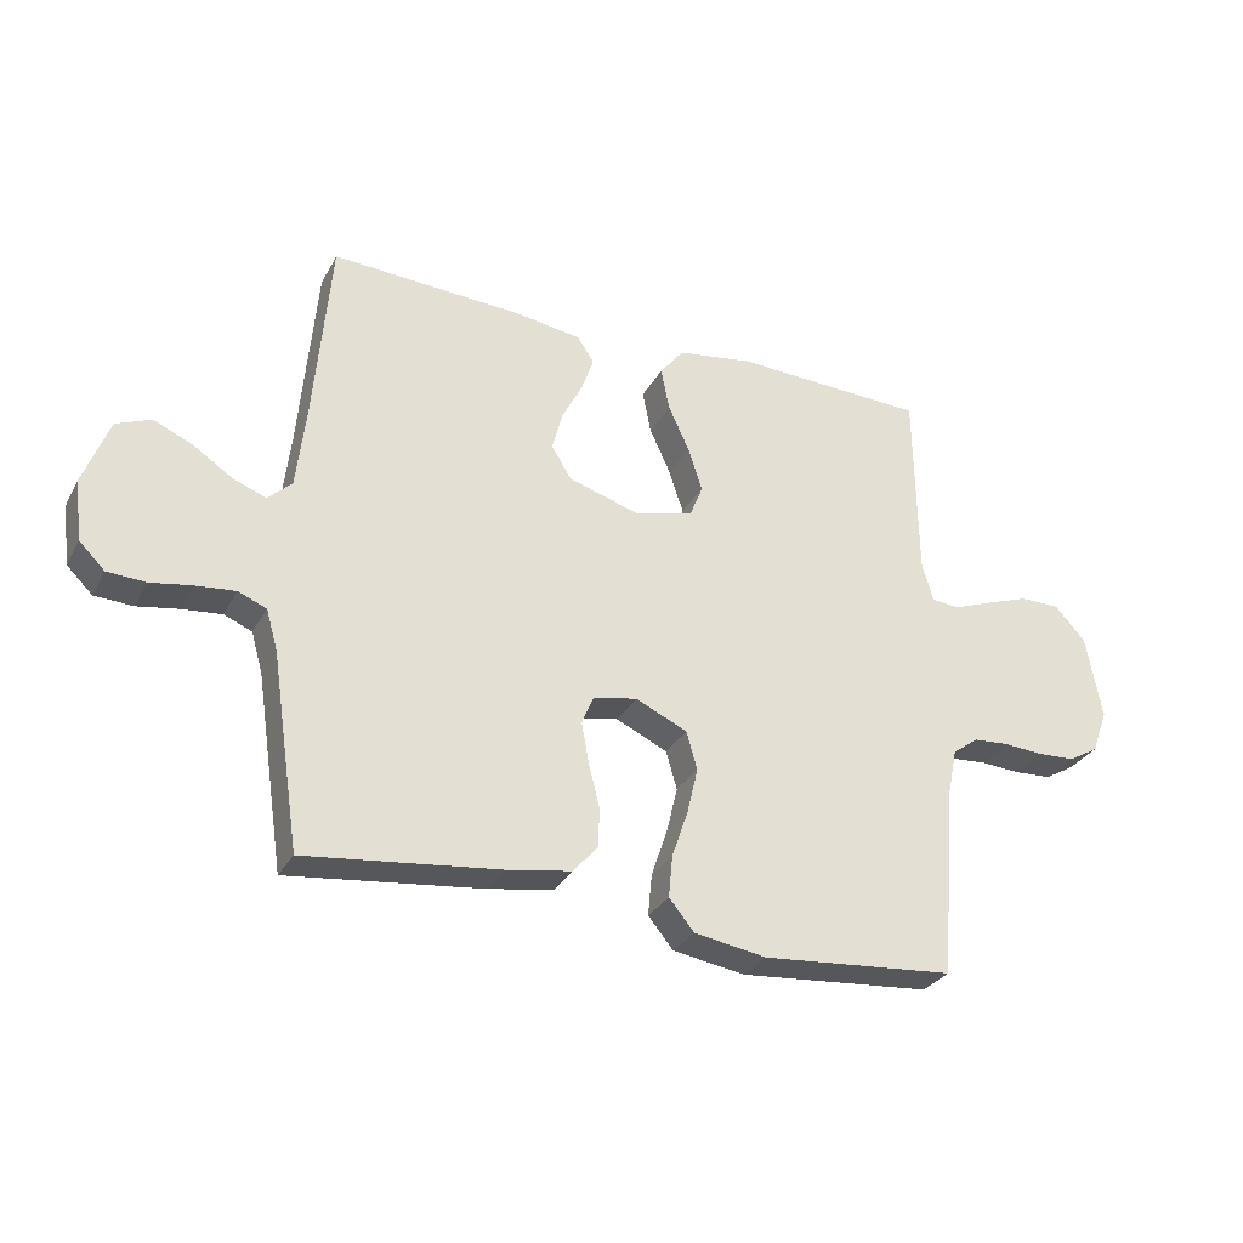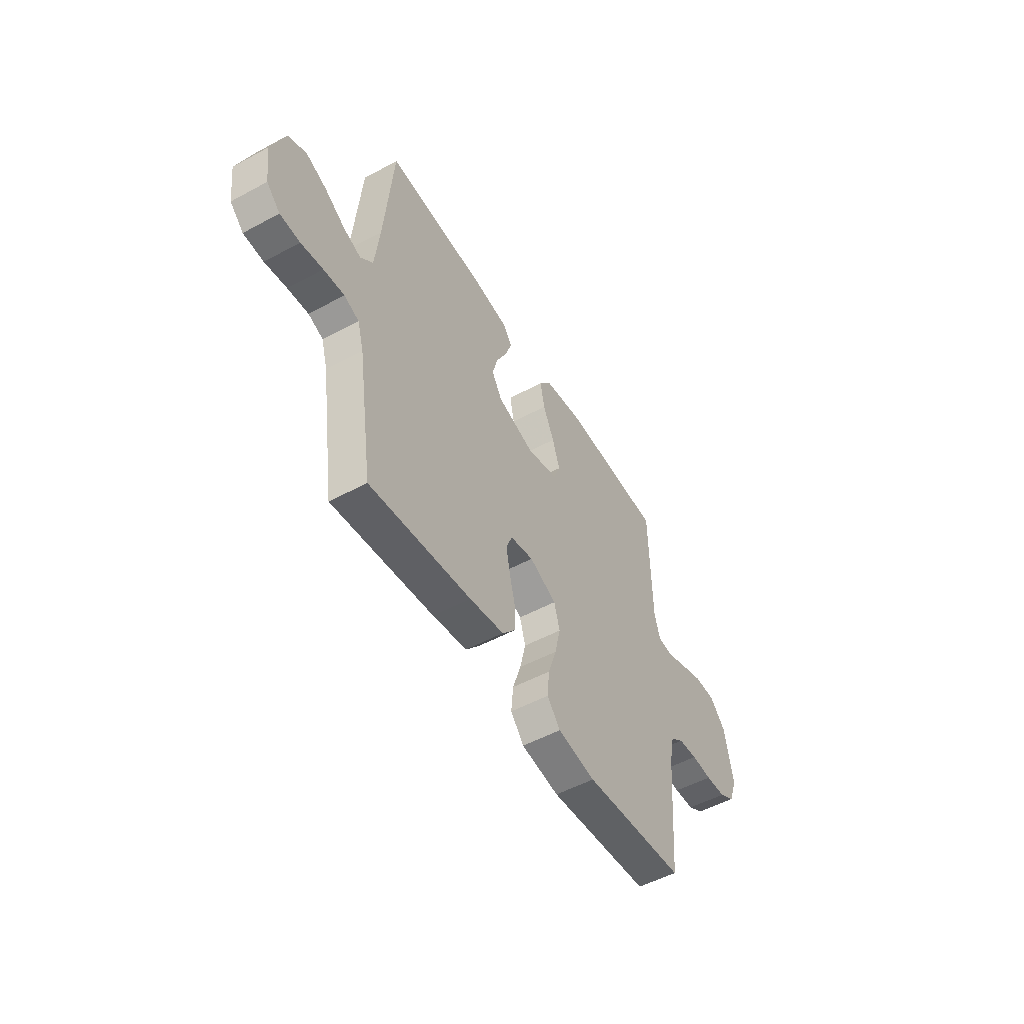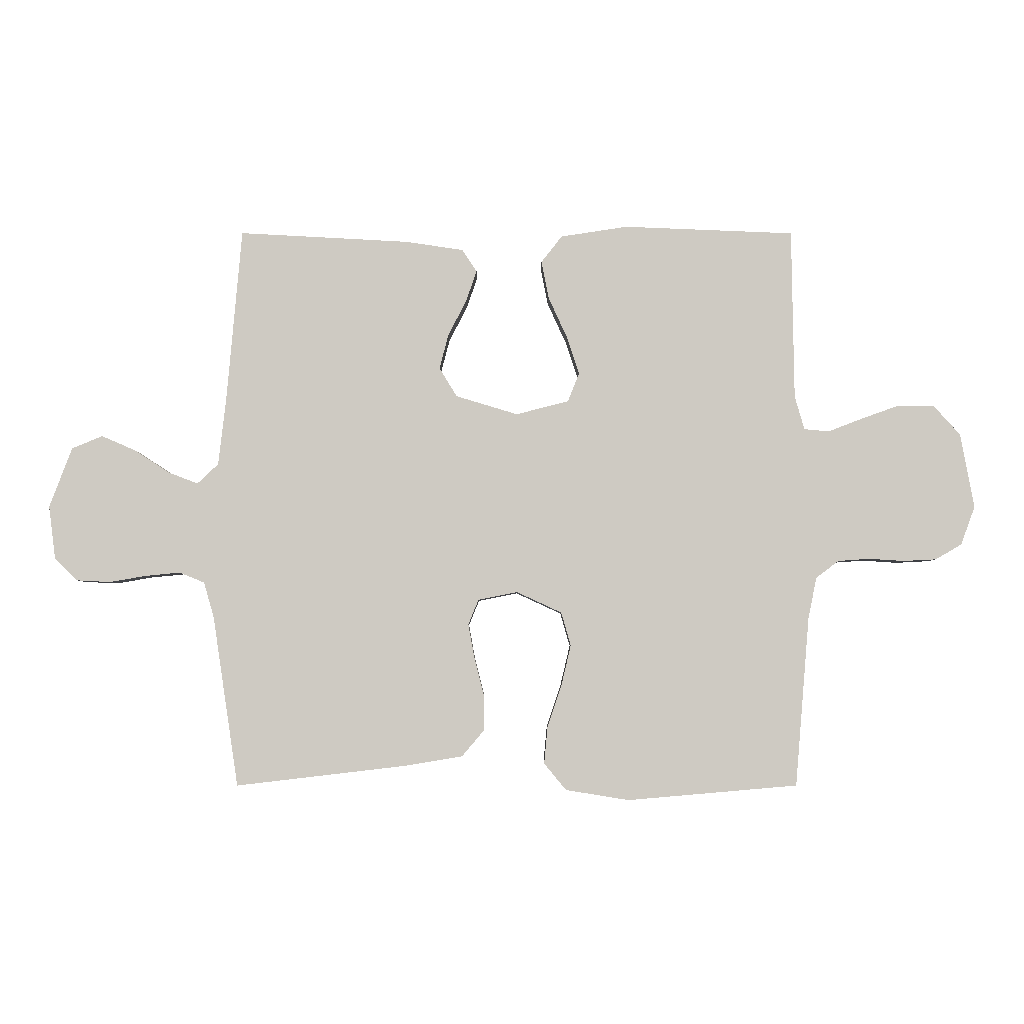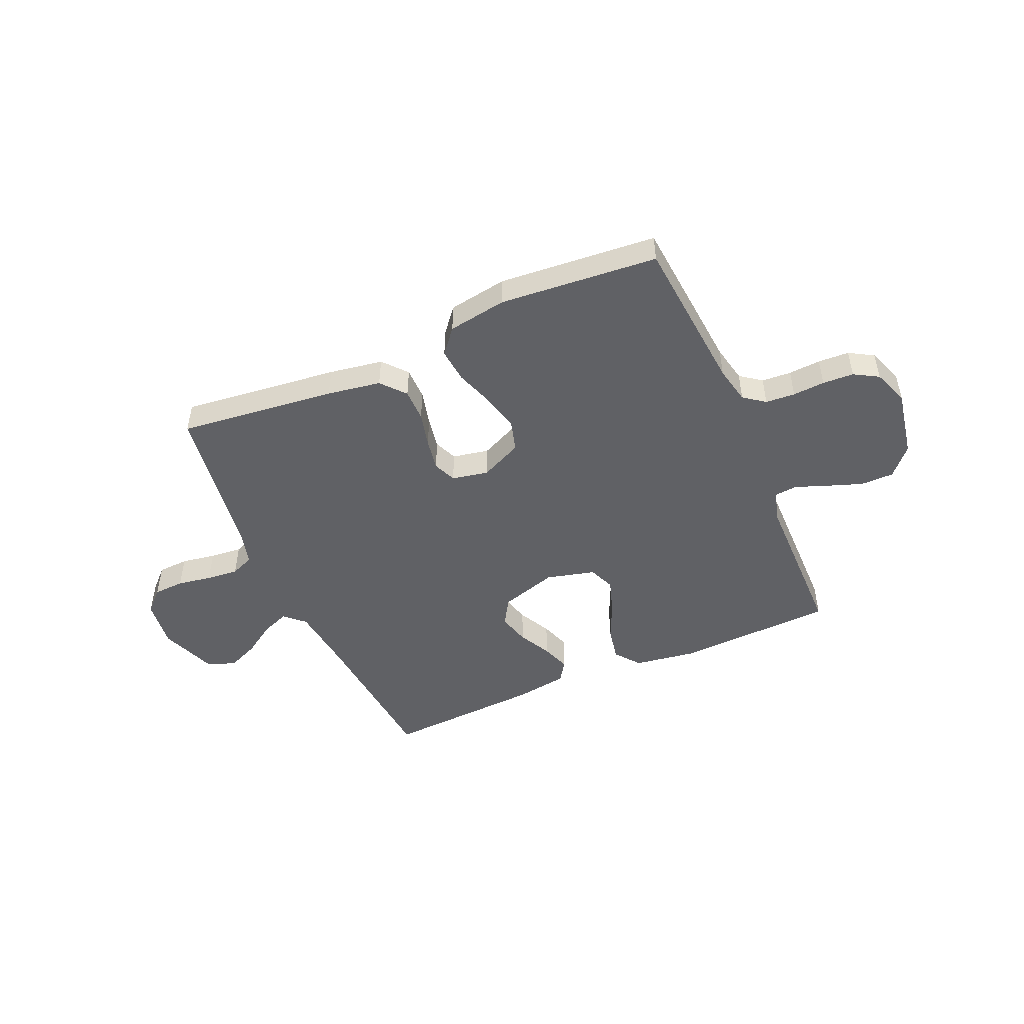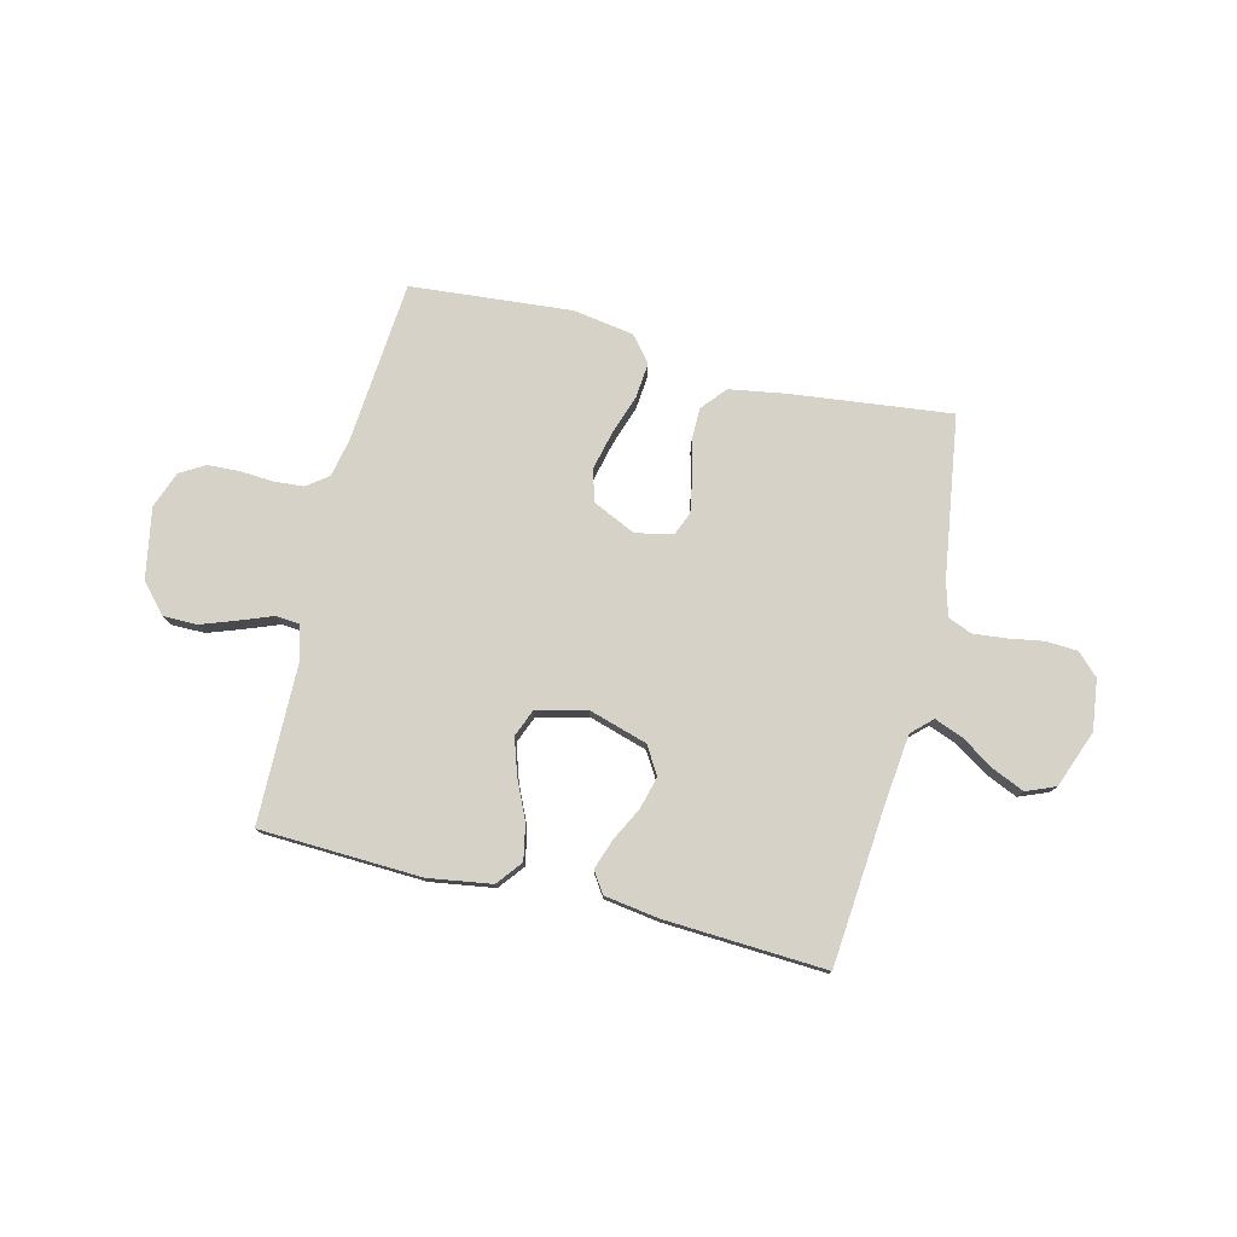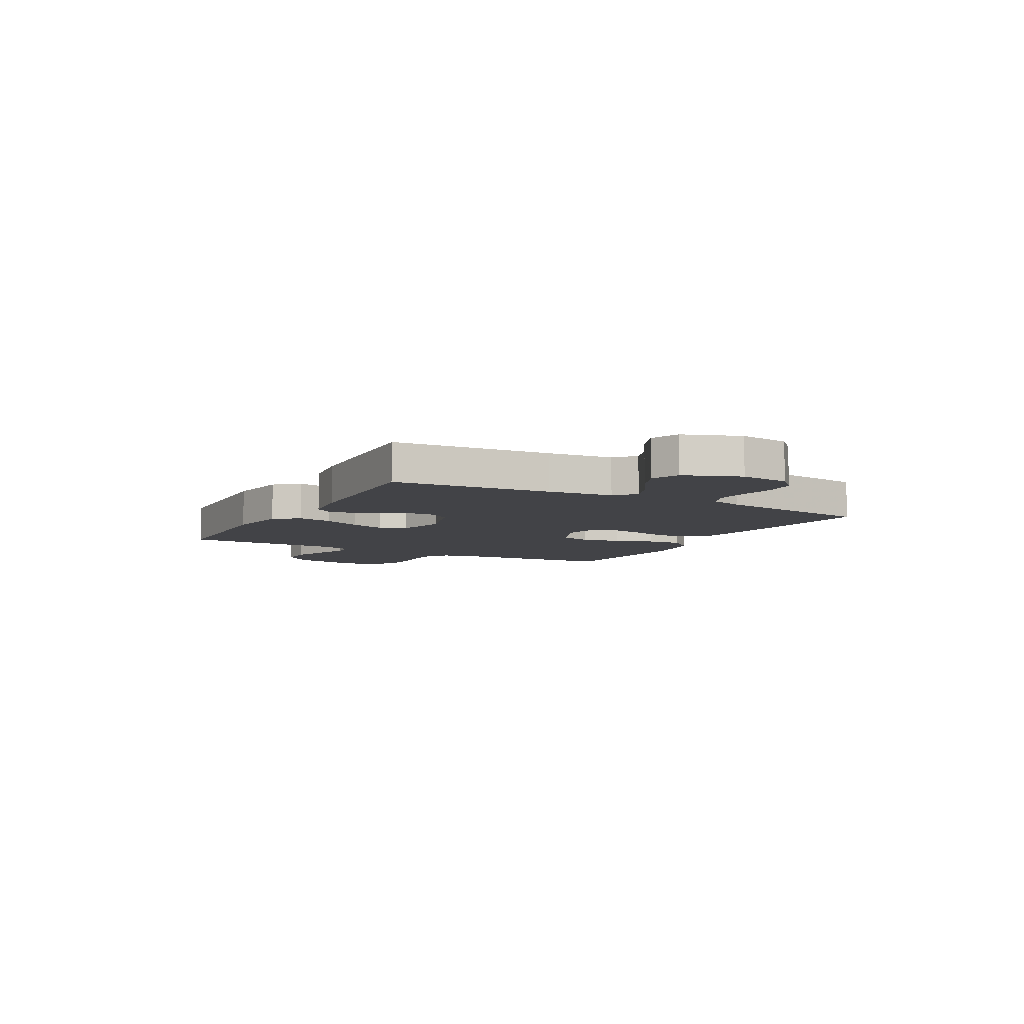
<metadata>
{"format":"obj","ext":"obj","renderer":"f3d","projection":"perspective","resolution":1024,"background":"white","views":[{"elev":-30.1,"azim":155.8,"up":"+Z"},{"elev":-51.9,"azim":120.3,"up":"+Z"},{"elev":-4.1,"azim":179.9,"up":"+Z"},{"elev":-48.5,"azim":-156.2,"up":"+Y"},{"elev":77.6,"azim":13.8,"up":"+Y"},{"elev":-7.4,"azim":61.3,"up":"+Y"}]}
</metadata>
<code>
v -0.5 0.07 0.5
v -0.2 0.07 0.512
v -0.082 0.07 0.494
v -0.045 0.07 0.447
v -0.058 0.07 0.381
v -0.091 0.07 0.309
v -0.113 0.07 0.242
v -0.093 0.07 0.192
v 0 0.07 0.168
v 0.109 0.07 0.201
v 0.14 0.07 0.252
v 0.124 0.07 0.313
v 0.092 0.07 0.375
v 0.073 0.07 0.43
v 0.099 0.07 0.469
v 0.2 0.07 0.484
v 0.5 0.07 0.5
v 0.526 0.07 0.2
v 0.54 0.07 0.077
v 0.577 0.07 0.042
v 0.629 0.07 0.062
v 0.69 0.07 0.102
v 0.75 0.07 0.128
v 0.804 0.07 0.106
v 0.844 0.07 0
v 0.832 0.07 -0.094
v 0.792 0.07 -0.133
v 0.733 0.07 -0.136
v 0.668 0.07 -0.125
v 0.607 0.07 -0.119
v 0.563 0.07 -0.137
v 0.545 0.07 -0.2
v 0.5 0.07 -0.5
v 0.2 0.07 -0.465
v 0.098 0.07 -0.448
v 0.059 0.07 -0.402
v 0.059 0.07 -0.34
v 0.076 0.07 -0.273
v 0.087 0.07 -0.212
v 0.069 0.07 -0.168
v 0 0.07 -0.154
v -0.08 0.07 -0.191
v -0.097 0.07 -0.25
v -0.08 0.07 -0.322
v -0.055 0.07 -0.396
v -0.049 0.07 -0.461
v -0.088 0.07 -0.508
v -0.2 0.07 -0.526
v -0.5 0.07 -0.5
v -0.525 0.07 -0.2
v -0.54 0.07 -0.128
v -0.58 0.07 -0.098
v -0.636 0.07 -0.094
v -0.697 0.07 -0.098
v -0.756 0.07 -0.095
v -0.802 0.07 -0.068
v -0.827 0.07 0
v -0.803 0.07 0.131
v -0.755 0.07 0.184
v -0.692 0.07 0.184
v -0.625 0.07 0.16
v -0.565 0.07 0.137
v -0.521 0.07 0.141
v -0.504 0.07 0.2
v -0.5 0 0.5
v -0.2 0 0.512
v -0.082 0 0.494
v -0.045 0 0.447
v -0.058 0 0.381
v -0.091 0 0.309
v -0.113 0 0.242
v -0.093 0 0.192
v 0 0 0.168
v 0.109 0 0.201
v 0.14 0 0.252
v 0.124 0 0.313
v 0.092 0 0.375
v 0.073 0 0.43
v 0.099 0 0.469
v 0.2 0 0.484
v 0.5 0 0.5
v 0.526 0 0.2
v 0.54 0 0.077
v 0.577 0 0.042
v 0.629 0 0.062
v 0.69 0 0.102
v 0.75 0 0.128
v 0.804 0 0.106
v 0.844 0 0
v 0.832 0 -0.094
v 0.792 0 -0.133
v 0.733 0 -0.136
v 0.668 0 -0.125
v 0.607 0 -0.119
v 0.563 0 -0.137
v 0.545 0 -0.2
v 0.5 0 -0.5
v 0.2 0 -0.465
v 0.098 0 -0.448
v 0.059 0 -0.402
v 0.059 0 -0.34
v 0.076 0 -0.273
v 0.087 0 -0.212
v 0.069 0 -0.168
v 0 0 -0.154
v -0.08 0 -0.191
v -0.097 0 -0.25
v -0.08 0 -0.322
v -0.055 0 -0.396
v -0.049 0 -0.461
v -0.088 0 -0.508
v -0.2 0 -0.526
v -0.5 0 -0.5
v -0.525 0 -0.2
v -0.54 0 -0.128
v -0.58 0 -0.098
v -0.636 0 -0.094
v -0.697 0 -0.098
v -0.756 0 -0.095
v -0.802 0 -0.068
v -0.827 0 0
v -0.803 0 0.131
v -0.755 0 0.184
v -0.692 0 0.184
v -0.625 0 0.16
v -0.565 0 0.137
v -0.521 0 0.141
v -0.504 0 0.2
f 59 60 61 62
f 57 58 59 62
f 57 62 63
f 56 57 63
f 53 54 55 56
f 52 53 56 63
f 51 52 63 64
f 47 48 49 50
f 47 50 51 64
f 44 45 46 47
f 43 44 47 64
f 35 36 37 38
f 35 38 39
f 32 33 34 35
f 31 32 35 39
f 30 31 39 40
f 26 27 28 29
f 26 29 30
f 21 22 23 24
f 20 21 24 25
f 15 16 17 18
f 15 18 19
f 12 13 14 15
f 11 12 15 19
f 10 11 19 20
f 3 4 5 6
f 3 6 7
f 2 3 7
f 1 2 7
f 42 43 64 1
f 26 30 40 41
f 20 25 26 41
f 9 10 20 41
f 8 9 41 42
f 1 7 8 42
f 126 125 124 123
f 126 123 122 121
f 127 126 121
f 127 121 120
f 120 119 118 117
f 127 120 117 116
f 128 127 116 115
f 114 113 112 111
f 128 115 114 111
f 111 110 109 108
f 128 111 108 107
f 102 101 100 99
f 103 102 99
f 99 98 97 96
f 103 99 96 95
f 104 103 95 94
f 93 92 91 90
f 94 93 90
f 88 87 86 85
f 89 88 85 84
f 82 81 80 79
f 83 82 79
f 79 78 77 76
f 83 79 76 75
f 84 83 75 74
f 70 69 68 67
f 71 70 67
f 71 67 66
f 71 66 65
f 65 128 107 106
f 105 104 94 90
f 105 90 89 84
f 105 84 74 73
f 106 105 73 72
f 106 72 71 65
f 1 65 66 2
f 2 66 67 3
f 3 67 68 4
f 4 68 69 5
f 5 69 70 6
f 6 70 71 7
f 7 71 72 8
f 8 72 73 9
f 9 73 74 10
f 10 74 75 11
f 11 75 76 12
f 12 76 77 13
f 13 77 78 14
f 14 78 79 15
f 15 79 80 16
f 16 80 81 17
f 17 81 82 18
f 18 82 83 19
f 19 83 84 20
f 20 84 85 21
f 21 85 86 22
f 22 86 87 23
f 23 87 88 24
f 24 88 89 25
f 25 89 90 26
f 26 90 91 27
f 27 91 92 28
f 28 92 93 29
f 29 93 94 30
f 30 94 95 31
f 31 95 96 32
f 32 96 97 33
f 33 97 98 34
f 34 98 99 35
f 35 99 100 36
f 36 100 101 37
f 37 101 102 38
f 38 102 103 39
f 39 103 104 40
f 40 104 105 41
f 41 105 106 42
f 42 106 107 43
f 43 107 108 44
f 44 108 109 45
f 45 109 110 46
f 46 110 111 47
f 47 111 112 48
f 48 112 113 49
f 49 113 114 50
f 50 114 115 51
f 51 115 116 52
f 52 116 117 53
f 53 117 118 54
f 54 118 119 55
f 55 119 120 56
f 56 120 121 57
f 57 121 122 58
f 58 122 123 59
f 59 123 124 60
f 60 124 125 61
f 61 125 126 62
f 62 126 127 63
f 63 127 128 64
f 64 128 65 1

</code>
